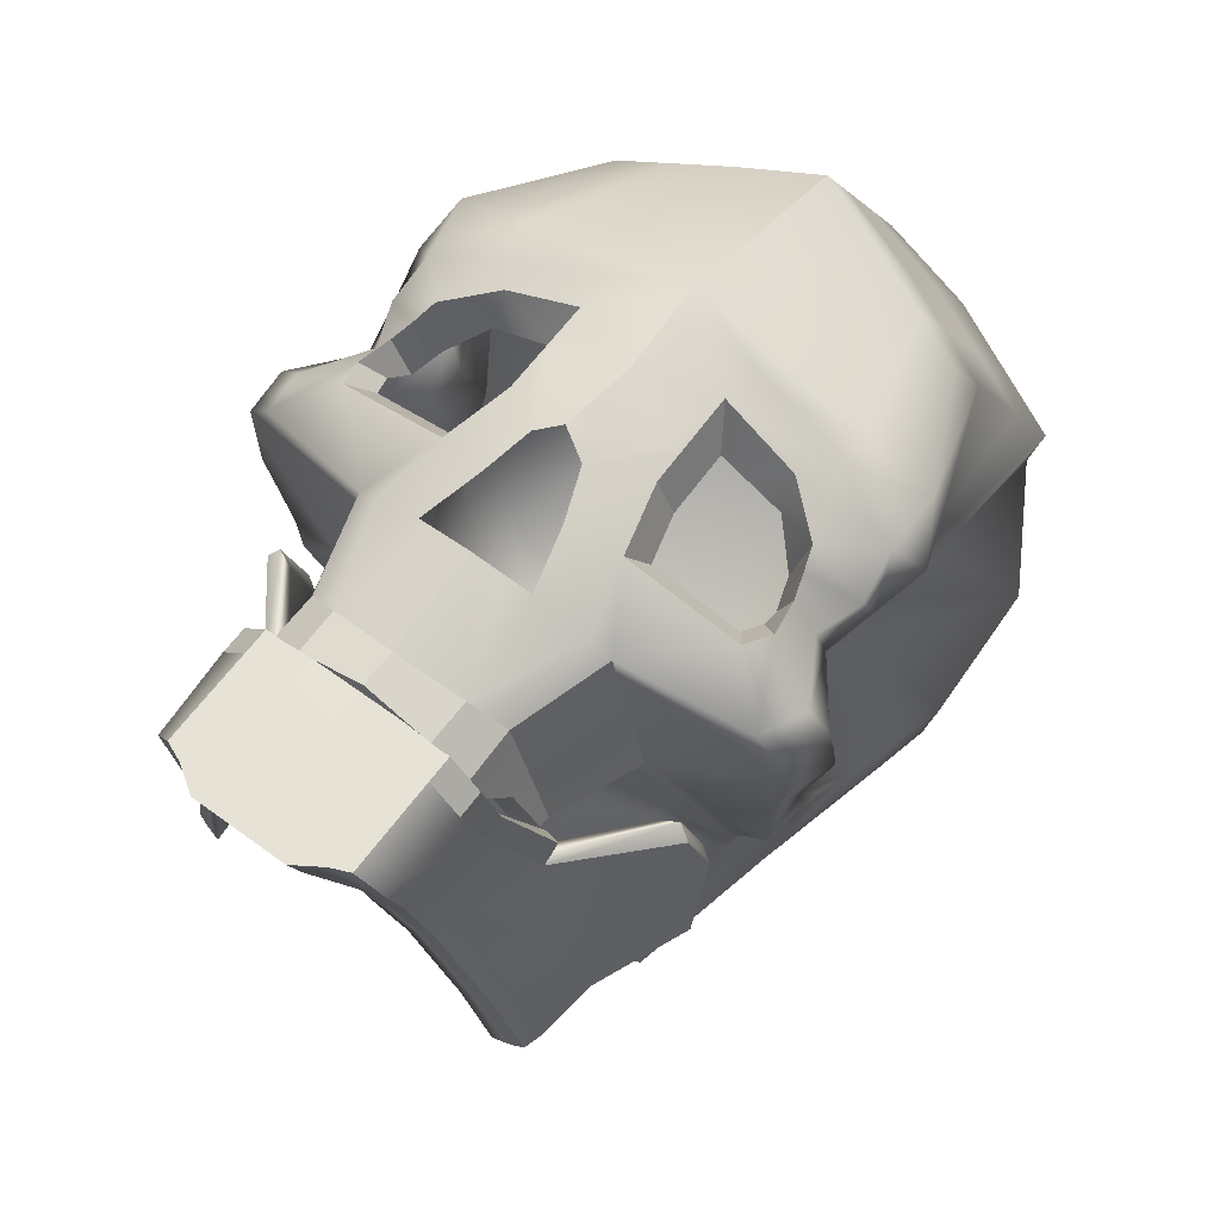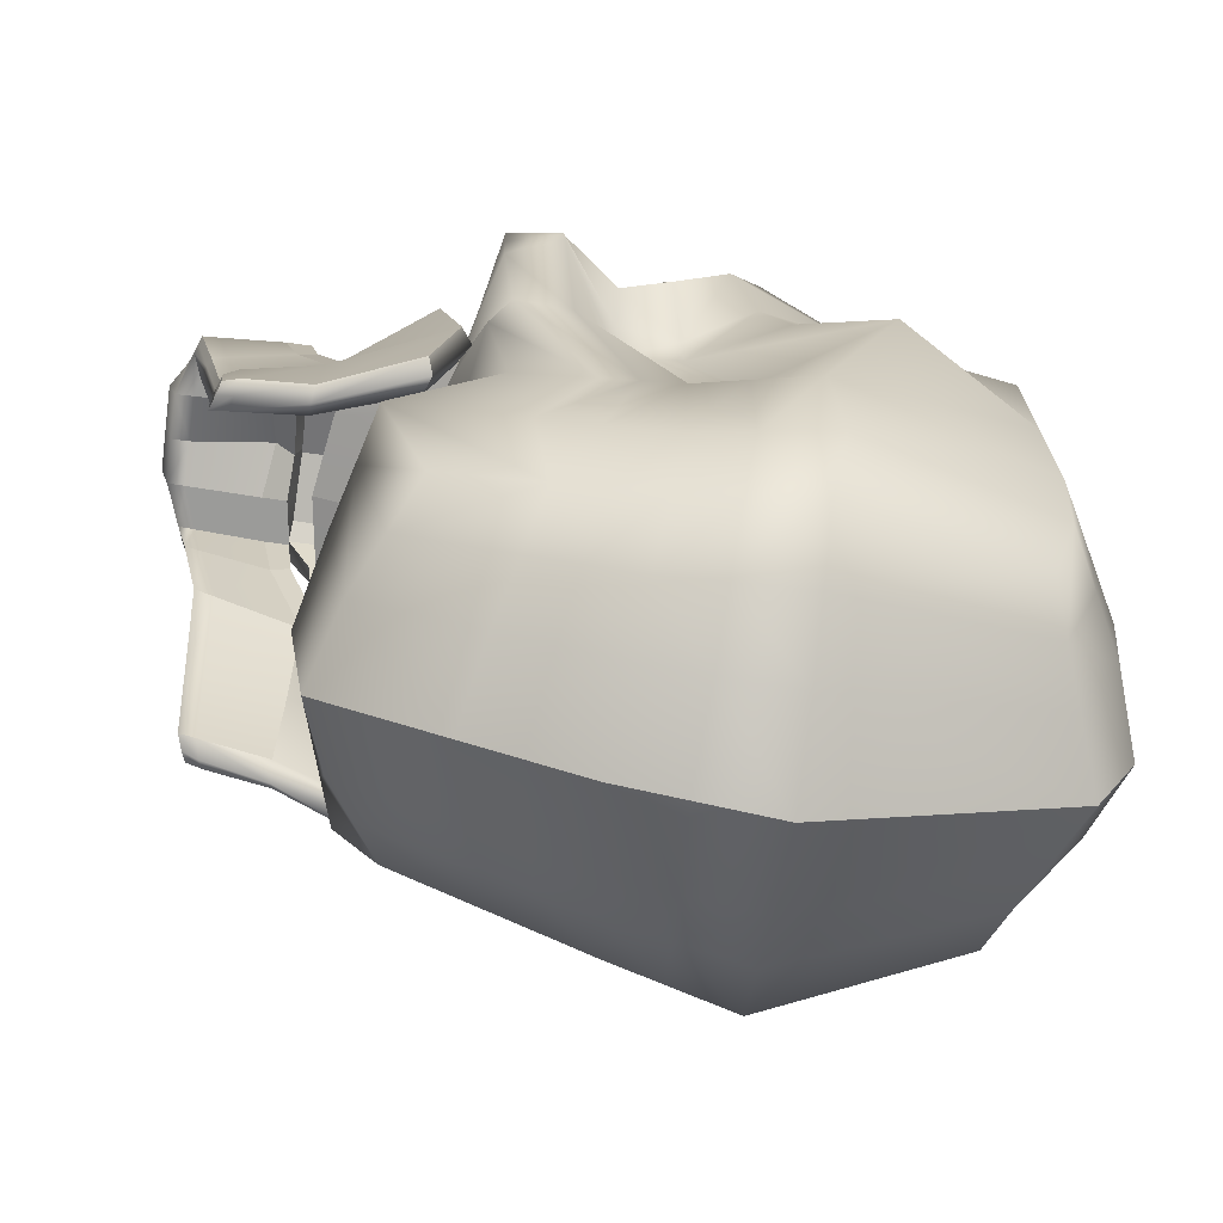
<metadata>
{"format":"obj","ext":"obj","renderer":"f3d","projection":"perspective","resolution":1024,"background":"white","views":[{"elev":63.6,"azim":36.5,"up":"+Z"},{"elev":-69.6,"azim":82.1,"up":"+Z"}]}
</metadata>
<code>
g default
v 3.409 3.023 7.789
v 4.995 15.51 5.833
v 4.8 18.27 -9.592
v 5.011 2.705 -8.55
v 6.887 11.44 7.201
v -0.3543 17.31 7.636
v 6.762 18.26 0.4056
v -0.3543 20.05 -11.38
v 6.59 12.35 -11.32
v -0.3543 0.3991 -10.85
v 4.452 2.968 3.292
v -0.3543 2.63 9.597
v -0.3543 11.44 9.787
v -0.3543 21.33 0.5419
v -0.3543 12.35 -14.69
v -0.3543 2.053 3.292
v 6.945 12.15 3.047
v 3.65 0.1493 4.206
v -0.3543 -0.7818 4.206
v 2.564 0.1932 7.778
v -0.3543 -0.3226 9.232
v 5.769 19.02 -4.605
v -0.3543 21.78 -5.583
v -0.3543 3.032 -3.565
v 6.093 4.395 -2.656
v 7.957 12.36 -5.582
v 2.774 11.44 8.684
v 1.311 2.77 9.142
v 1.587 -0.1118 8.638
v 2.181 -0.4013 4.206
v 2.842 2.427 3.292
v 2.517 3.589 -3.194
v 2.016 1.136 -10.12
v 2.591 12.35 -13.74
v 1.751 19.31 -10.64
v 2.205 20.94 -5.212
v 2.638 20.39 0.5419
v 1.948 16.57 6.9
v 0.392 5.924 9.775
v -0.3543 6.283 10.34
v -0.3543 7.813 -13.76
v 2.404 8.162 -12.92
v 5.89 8.595 -10.56
v 7.086 8.964 -4.997
v 5.318 7.398 3.078
v 6.629 8.837 -7.848
v 5.654 1.275 -5.38
v 2.304 0.3576 -6.143
v -0.3543 -0.2761 -6.67
v -0.3543 21.48 -8.376
v 2.076 20.68 -7.849
v 5.424 18.96 -7.086
v 7.435 12.76 -8.528
v 2.712 10.69 8.781
v 6.766 9.874 6.65
v 6.423 7.215 5.927
v 8.554 14.53 -1.181
v 4.608 7.876 -0.3804
v 6.537 3.66 0.4082
v 2.685 2.99 0.1476
v -0.3543 2.527 -0.03243
v -0.3543 21.55 -2.428
v 2.428 20.66 -2.248
v 6.281 18.63 -2.023
v 0.8316 4.606 9.282
v 5.593 5.103 7.848
v 7.025 3.793 6.847
v 7.712 3.871 3.637
v 7.385 4.27 0.003748
v 6.602 6.738 -3.857
v 6.154 5.153 -6.646
v 5.461 5.726 -9.581
v 2.215 4.739 -11.55
v -0.3543 4.202 -12.35
v 1.765 9.785 8.897
v 5.357 8.44 7.527
v 5.762 7.115 7.122
v 2.292 4.977 8.733
v 1.783 7 8.852
v 0.6089 2.701 9.366
v -0.3543 5.888 -13.01
v 2.303 6.337 -12.19
v 5.661 7.066 -10.04
v 6.376 6.873 -7.207
v 6.828 7.778 -4.389
v 7.336 5.953 -0.1756
v 8.32 5.518 3.789
v 7.486 5.391 6.09
v 5.94 6.043 7.276
v -0.3543 19.94 2.996
v 2.399 19.07 2.741
v 6.151 17.31 2.283
v 6.859 11.25 4.4
v 5.853 7.283 4.431
v 8.258 5.468 4.689
v 7.698 3.836 5.102
v 3.957 2.994 5.428
v 3.127 0.1704 5.924
v 1.901 -0.2648 6.296
v -0.3543 -0.5619 6.613
v -0.3543 9.862 -14.18
v 2.488 10.05 -13.29
v 6.206 10.29 -10.91
v 6.993 10.61 -8.155
v 7.479 10.5 -5.261
v 6.028 10.88 -0.742
v 5.473 9.29 3.064
v 5.624 9.203 4.455
v 6.902 8.507 6.072
v 5.564 7.763 7.278
v 2.582 5.701 7.521
v 5.151 5.789 6.902
v 2.214 9.06 7.636
v 4.986 8.121 5.96
v 5.131 7.648 5.873
v 5.269 7.195 5.789
v 5.393 6.446 6.503
v 2.226 7.115 7.604
v 4.06 9.041 6.776
v 4.032 9.558 7.926
v 4.791 10.27 7.688
v 4.883 11.44 7.923
v 3.511 16.03 6.353
v 4.323 18.17 2.506
v 4.753 19.3 0.472
v 4.404 19.62 -2.133
v 4.033 19.96 -4.901
v 3.793 19.8 -7.458
v 3.315 18.78 -10.1
v 4.642 12.35 -12.5
v 4.395 10.17 -12.07
v 4.192 8.384 -11.71
v 4.025 6.711 -11.09
v 3.88 5.246 -10.54
v 3.552 1.941 -9.313
v 4.022 0.8278 -5.752
v 4.351 4.002 -2.918
v 4.66 3.334 0.2813
v 3.668 2.705 3.292
v 2.934 -0.1189 4.206
v 2.53 -0.04161 6.105
v 2.088 0.04459 8.197
v 2.774 2.907 8.308
v -0.3543 8.893 9.482
v 1.58 7.93 9.242
v 1.778 7.824 8.865
v 2.222 7.769 7.615
v 7.123 8.78 5.437
v 6.739 7.241 5.34
v 8.085 5.421 5.54
v 7.693 3.81 6.162
v 3.624 3.012 6.862
v 2.785 0.1843 7.051
v 2.261 0.01077 7.376
v 1.71 -0.1718 7.719
v -0.3543 -0.4165 8.204
v 7.54 10.39 5.62
v 5.414 16.16 4.545
v 3.842 16.9 4.785
v 2.144 17.66 5.091
v -0.3543 18.56 5.44
v 2.934 -0.4595 4.207
v 2.53 -0.7587 6.085
v 3.65 -0.1966 4.26
v 3.127 -0.515 5.949
v 2.244 -1.537 7.341
v 2.8 -1.396 7.056
v 2.095 -1.379 8.197
v 2.59 -1.315 7.778
v 1.699 -1.488 7.719
v 1.579 -1.421 8.638
v -0.3543 -1.47 8.204
v -0.3543 -1.376 9.232
v -1.54 4.606 9.282
v -3.081 4.977 8.733
v -2.572 7 8.852
v -1.101 5.924 9.775
v -2.657 16.57 6.9
v -3.482 11.44 8.684
v -5.591 11.44 7.923
v -4.219 16.03 6.353
v -3.108 19.07 2.741
v -5.032 18.17 2.506
v -5.462 19.3 0.472
v -3.347 20.39 0.5419
v -3.136 20.66 -2.248
v -5.112 19.62 -2.133
v -4.741 19.96 -4.901
v -2.913 20.94 -5.212
v -2.46 19.31 -10.64
v -4.023 18.78 -10.1
v -5.35 12.35 -12.5
v -3.299 12.35 -13.74
v -3.012 6.337 -12.19
v -4.734 6.711 -11.09
v -4.589 5.246 -10.54
v -2.924 4.739 -11.55
v -3.226 3.589 -3.194
v -5.059 4.002 -2.918
v -5.369 3.334 0.2813
v -3.393 2.99 0.1476
v -2.889 -0.4013 4.206
v -3.643 -0.1189 4.206
v -3.238 -0.04161 6.105
v -2.609 -0.2648 6.296
v -8.967 5.468 4.689
v -8.407 3.836 5.102
v -8.421 3.871 3.637
v -9.029 5.518 3.789
v -8.093 4.27 0.003748
v -7.311 6.738 -3.857
v -7.537 7.778 -4.389
v -8.045 5.953 -0.1756
v -6.989 18.63 -2.023
v -9.262 14.53 -1.181
v -8.666 12.36 -5.582
v -6.478 19.02 -4.605
v -7.568 11.25 4.4
v -7.653 12.15 3.047
v -7.471 18.26 0.4056
v -6.86 17.31 2.283
v -3.551 2.427 3.292
v -4.377 2.705 3.292
v -5.161 2.968 3.292
v -4.665 2.994 5.428
v -3.836 0.1704 5.924
v -4.358 0.1493 4.206
v -3.482 2.907 8.308
v -2.02 2.77 9.142
v -2.295 -0.1118 8.638
v -2.796 0.04459 8.197
v -2.784 20.68 -7.849
v -4.501 19.8 -7.458
v -2.725 1.136 -10.12
v -4.26 1.941 -9.313
v -4.73 0.8278 -5.752
v -3.012 0.3576 -6.143
v -7.084 6.873 -7.207
v -6.862 5.153 -6.646
v -6.17 5.726 -9.581
v -6.37 7.066 -10.04
v -6.132 18.96 -7.086
v -8.144 12.76 -8.528
v -7.299 12.35 -11.32
v -5.508 18.27 -9.592
v -1.317 2.701 9.366
v -3.42 10.69 8.781
v -5.5 10.27 7.688
v -3.197 10.05 -13.29
v -3.113 8.162 -12.92
v -5.103 10.17 -12.07
v -4.9 8.384 -11.71
v -7.702 10.61 -8.155
v -7.337 8.837 -7.848
v -6.598 8.595 -10.56
v -6.914 10.29 -10.91
v -5.317 7.876 -0.3804
v -7.795 8.964 -4.997
v -8.188 10.5 -5.261
v -6.737 10.88 -0.742
v -6.333 9.203 4.455
v -6.562 7.283 4.431
v -6.026 7.398 3.078
v -6.181 9.29 3.064
v -2.554 9.785 8.897
v -4.74 9.558 7.926
v -7.611 8.507 6.072
v -6.273 7.763 7.278
v -6.471 7.115 7.122
v -7.132 7.215 5.927
v -7.733 3.793 6.847
v -8.195 5.391 6.09
v -6.648 6.043 7.276
v -6.302 5.103 7.848
v -4.117 3.023 7.789
v -7.246 3.66 0.4082
v -6.801 4.395 -2.656
v -6.362 1.275 -5.38
v -5.719 2.705 -8.55
v -2.289 7.93 9.242
v -2.566 7.824 8.865
v -2.853 17.66 5.091
v -4.551 16.9 4.785
v -7.595 11.44 7.201
v -8.248 10.39 5.62
v -6.123 16.16 4.545
v -5.704 15.51 5.833
v -7.831 8.78 5.437
v -7.448 7.241 5.34
v -8.794 5.421 5.54
v -8.402 3.81 6.162
v -4.332 3.012 6.862
v -3.494 0.1843 7.051
v -2.97 0.01077 7.376
v -2.419 -0.1718 7.719
v -7.475 9.874 6.65
v -6.065 8.44 7.527
v -5.86 5.789 6.902
v -3.371 5.701 7.521
v -3.002 9.06 7.636
v -4.769 9.041 6.776
v -5.694 8.121 5.96
v -5.839 7.648 5.873
v -5.978 7.195 5.789
v -6.102 6.446 6.503
v -3.015 7.115 7.604
v -3.011 7.769 7.615
v -3.238 -0.7587 6.085
v -3.643 -0.4595 4.207
v -4.358 -0.1966 4.26
v -3.836 -0.515 5.949
v -2.952 -1.537 7.341
v -3.508 -1.396 7.056
v -3.272 0.1932 7.778
v -2.804 -1.379 8.197
v -3.298 -1.315 7.778
v -2.408 -1.488 7.719
v -2.288 -1.421 8.638
v 2.98 -3.544 2.843
v 6.288 2.299 2.146
v 6.52 2.299 -3.636
v 5.026 -2.97 -3.35
v 3.989 -0.5228 2.909
v 5.35 -0.5228 -3.636
v -0.4263 -5.741 9.018
v 2.247 -5.015 9.018
v 2.247 -2.299 9.018
v -0.4263 -2.347 9.04
v 0.9386 -2.25 9.018
v 0.9386 -5.741 9.018
v 3.305 -1.762 6.046
v 2.833 -4.237 6.045
v 5.46 2.257 2.48
v 5.46 2.257 -3.636
v 4.489 -0.6047 -3.636
v 4.188 -3.245 -3.351
v 2.348 -3.806 2.909
v 2.229 -4.519 6.046
v 1.706 -5.243 9.018
v 1.706 -2.299 9.018
v 2.618 -1.906 6.046
v 3.147 -0.6047 2.909
v 3.054 -2.275 8.045
v 2.901 -4.781 8.045
v 2.338 -4.974 8.045
v 0.9948 -5.435 8.045
v -0.4263 -5.445 8.045
v 1.06 -2.526 8.045
v 2.466 -2.314 8.045
v 4.246 -2.735 -3.406
v 5.166 -2.48 -3.351
v 3.214 -3.166 2.909
v 2.928 -3.82 6.046
v 2.931 -4.238 8.045
v 2.247 -4.489 9.018
v 1.706 -4.673 9.018
v 0.9386 -5.065 9.018
v -0.4263 -5.065 9.018
v -0.4263 -4.88 8.045
v 1.007 -4.872 8.045
v 2.363 -4.459 8.045
v 2.305 -4.014 6.046
v 2.503 -3.187 2.909
v 6.52 3.004 -0.3402
v 5.46 2.961 -0.3402
v 4.098 -0.6047 -0.3402
v 3.653 -2.962 -0.226
v 3.547 -3.528 -0.1987
v 4.281 -3.259 -0.2317
v 4.469 -2.825 -0.1987
v 4.95 -0.5228 -0.3402
v 3.622 -0.4899 3.093
v 2.011 -2.31 9.018
v 2.011 -4.569 9.018
v 2.011 -5.114 9.018
v 2.656 -4.865 8.045
v 2.57 -4.36 6.045
v 2.705 -3.658 2.872
v 3.962 -3.376 -0.2173
v 4.661 -3.09 -3.46
v 4.765 -2.591 -3.677
v 4.975 -0.5584 -4.15
v 6.058 2.47 -3.848
v 6.058 3.34 -0.3402
v 5.928 2.447 2.662
v 3.006 -1.276 6.326
v 3.305 -1.194 6.366
v 2.798 -1.511 8.085
v 3.054 -1.507 8.045
v 3.989 0.04558 3.229
v 3.622 0.07846 3.412
v 1.06 -1.757 8.045
v 0.9386 -1.482 9.018
v -0.4263 -1.676 8.045
v -0.4263 -1.482 9.018
v 2.466 -1.545 8.045
v 1.706 -1.53 9.018
v 2.011 -1.542 9.018
v 2.247 -1.53 9.018
v 3.147 -0.03635 3.229
v 2.618 -1.338 6.366
v -1.791 -5.741 9.018
v -2.559 -5.243 9.018
v -2.559 -4.673 9.018
v -1.791 -5.065 9.018
v -3.833 -3.544 2.843
v -5.134 -3.259 -0.2317
v -5.321 -2.825 -0.1987
v -4.067 -3.166 2.909
v -4.842 -0.5228 2.909
v -5.803 -0.5228 -0.3402
v -7.372 3.004 -0.3402
v -7.141 2.299 2.146
v -3.781 -3.82 6.046
v -3.686 -4.237 6.045
v -3.783 -4.238 8.045
v -3.754 -4.781 8.045
v -6.78 2.447 2.662
v -6.911 3.34 -0.3402
v -5.828 -0.5584 -4.15
v -6.911 2.47 -3.848
v -7.372 2.299 -3.636
v -6.203 -0.5228 -3.636
v -5.514 -3.09 -3.46
v -5.618 -2.591 -3.677
v -6.018 -2.48 -3.351
v -5.879 -2.97 -3.35
v -3.558 -3.658 2.872
v -4.814 -3.376 -0.2173
v -3.423 -4.36 6.045
v -3.509 -4.865 8.045
v -2.864 -4.569 9.018
v -2.864 -5.114 9.018
v -3.099 -5.015 9.018
v -3.099 -4.489 9.018
v -4.158 -1.194 6.366
v -3.859 -1.276 6.326
v -3.651 -1.511 8.085
v -3.907 -1.507 8.045
v -4.842 0.04558 3.229
v -4.475 0.07846 3.412
v -4.475 -0.4899 3.093
v -1.847 -5.435 8.045
v -3.191 -4.974 8.045
v -0.4263 -4.88 8.045
v -1.791 -1.482 9.018
v -1.913 -1.757 8.045
v -3.318 -1.545 8.045
v -2.559 -1.53 9.018
v -2.864 -1.542 9.018
v -3.099 -1.53 9.018
v -6.313 2.257 2.48
v -6.313 2.961 -0.3402
v -4.951 -0.6047 -0.3402
v -3.999 -0.6047 2.909
v -4.158 -1.762 6.046
v -3.907 -2.275 8.045
v -3.099 -2.299 9.018
v -2.864 -2.31 9.018
v -2.559 -2.299 9.018
v -1.791 -2.25 9.018
v -3.355 -3.187 2.909
v -4.506 -2.962 -0.226
v -4.399 -3.528 -0.1987
v -3.201 -3.806 2.909
v -3.157 -4.014 6.046
v -3.082 -4.519 6.046
v -3.216 -4.459 8.045
v -1.86 -4.872 8.045
v -1.913 -2.526 8.045
v -3.318 -2.314 8.045
v -3.47 -1.906 6.046
v -6.313 2.257 -3.636
v -5.341 -0.6047 -3.636
v -5.098 -2.735 -3.406
v -5.04 -3.245 -3.351
v -3.999 -0.03635 3.229
v -3.47 -1.338 6.366
g skull:pCube6
f 65 78 79 39
f 38 27 122 123
f 91 124 125 37
f 63 126 127 36
f 35 129 130 34
f 82 133 134 73
f 32 137 138 60
f 30 140 141 99
f 95 96 68 87
f 69 70 85 86
f 64 57 26 22
f 93 17 7 92
f 31 139 140 30
f 11 97 98 18
f 143 28 29 142
f 51 128 129 35
f 33 135 136 48
f 84 71 72 83
f 52 53 9 3
f 29 28 80
f 19 30 99 100
f 16 31 30 19
f 24 32 60 61
f 10 33 48 49
f 81 82 73 74
f 8 35 34 15
f 50 51 35 8
f 62 63 36 23
f 90 91 37 14
f 13 27 38 6
f 54 121 122 27
f 13 54 27
f 101 102 42 41
f 102 131 132 42
f 104 46 43 103
f 58 44 105 106
f 108 94 45 107
f 85 70 71 84
f 48 136 137 32
f 49 48 32 24
f 23 36 51 50
f 36 127 128 51
f 22 26 53 52
f 105 44 46 104
f 13 75 54
f 75 120 121 54
f 109 110 77 56
f 67 88 89 66
f 45 58 106 107
f 68 69 86 87
f 60 138 139 31
f 61 60 31 16
f 14 37 63 62
f 37 125 126 63
f 17 57 64 7
f 28 143 78 65
f 1 67 66
f 96 97 11 68
f 11 59 69 68
f 59 25 70 69
f 71 70 25 47
f 72 71 47 4
f 73 134 135 33
f 74 73 33 10
f 144 145 75 13
f 145 146 75
f 29 80 12 21
f 41 42 82 81
f 42 132 133 82
f 46 84 83 43
f 44 85 84 46
f 86 85 44 58
f 87 86 58 45
f 94 95 87 45
f 89 88 56 77
f 6 38 160 161
f 38 123 159 160
f 5 157 158 2
f 108 148 149 94
f 150 95 94 149
f 151 96 95 150
f 152 97 96 151
f 98 97 152 153
f 99 141 154 155
f 100 99 155 156
f 15 34 102 101
f 34 130 131 102
f 53 104 103 9
f 26 105 104 53
f 106 105 26 57
f 107 106 57 17
f 93 108 107 17
f 55 157 5
f 76 110 109 55
f 78 66 112 111
f 120 75 113 119
f 110 76 114 115
f 89 77 116 117
f 79 78 111 118
f 75 146 147 113
f 66 89 117 112
f 77 110 115 116
f 76 120 119 114
f 121 120 76 55
f 122 121 55 5
f 123 122 5 2
f 158 159 123 2
f 125 124 92 7
f 126 125 7 64
f 127 126 64 22
f 128 127 22 52
f 129 128 52 3
f 130 129 3 9
f 131 130 9 103
f 132 131 103 43
f 133 132 43 83
f 134 133 83 72
f 135 134 72 4
f 136 135 4 47
f 137 136 47 25
f 138 137 25 59
f 139 138 59 11
f 140 139 11 18
f 163 162 164 165
f 166 163 165 167
f 1 143 142 20
f 78 143 1 66
f 40 39 145 144
f 39 79 146 145
f 147 146 79 118
f 148 109 56 149
f 88 150 149 56
f 67 151 150 88
f 1 152 151 67
f 153 152 1 20
f 168 166 167 169
f 170 166 168 171
f 172 170 171 173
f 157 148 108 93
f 158 157 93 92
f 124 159 158 92
f 160 159 124 91
f 161 160 91 90
f 141 140 162 163
f 140 18 164 162
f 18 98 165 164
f 154 141 163 166
f 98 153 167 165
f 153 20 169 167
f 20 142 168 169
f 155 154 166 170
f 142 29 171 168
f 156 155 170 172
f 29 21 173 171
f 21 156 172 173
f 55 109 148 157
f 174 177 176 175
f 178 181 180 179
f 182 185 184 183
f 186 189 188 187
f 190 193 192 191
f 194 197 196 195
f 198 201 200 199
f 202 205 204 203
f 206 209 208 207
f 210 213 212 211
f 214 217 216 215
f 218 221 220 219
f 222 202 203 223
f 224 227 226 225
f 228 231 230 229
f 232 190 191 233
f 234 237 236 235
f 238 241 240 239
f 242 245 244 243
f 230 246 229
f 19 100 205 202
f 16 19 202 222
f 24 61 201 198
f 10 49 237 234
f 81 74 197 194
f 8 15 193 190
f 50 8 190 232
f 62 23 189 186
f 90 14 185 182
f 13 6 178 179
f 247 179 180 248
f 13 179 247
f 101 41 250 249
f 249 250 252 251
f 253 256 255 254
f 257 260 259 258
f 261 264 263 262
f 212 238 239 211
f 237 198 199 236
f 49 24 198 237
f 23 50 232 189
f 189 232 233 188
f 217 242 243 216
f 259 253 254 258
f 13 247 265
f 265 247 248 266
f 267 270 269 268
f 271 274 273 272
f 263 264 260 257
f 208 209 213 210
f 201 222 223 200
f 61 16 222 201
f 14 62 186 185
f 185 186 187 184
f 219 220 214 215
f 229 174 175 228
f 275 274 271
f 207 208 224 225
f 224 208 210 276
f 276 210 211 277
f 239 278 277 211
f 240 279 278 239
f 197 234 235 196
f 74 10 234 197
f 144 13 265 280
f 280 265 281
f 230 21 12 246
f 41 81 194 250
f 250 194 195 252
f 254 255 241 238
f 258 254 238 212
f 213 257 258 212
f 209 263 257 213
f 262 263 209 206
f 273 269 270 272
f 6 161 282 178
f 178 282 283 181
f 284 287 286 285
f 261 262 289 288
f 290 289 262 206
f 291 290 206 207
f 292 291 207 225
f 226 293 292 225
f 205 295 294 204
f 100 156 295 205
f 15 101 249 193
f 193 249 251 192
f 243 244 256 253
f 216 243 253 259
f 260 215 216 259
f 264 219 215 260
f 218 219 264 261
f 296 284 285
f 297 296 267 268
f 175 299 298 274
f 266 301 300 265
f 268 303 302 297
f 273 305 304 269
f 176 306 299 175
f 265 300 307 281
f 274 298 305 273
f 269 304 303 268
f 297 302 301 266
f 248 296 297 266
f 180 284 296 248
f 181 287 284 180
f 286 287 181 283
f 184 220 221 183
f 187 214 220 184
f 188 217 214 187
f 233 242 217 188
f 191 245 242 233
f 192 244 245 191
f 251 256 244 192
f 252 255 256 251
f 195 241 255 252
f 196 240 241 195
f 235 279 240 196
f 236 278 279 235
f 199 277 278 236
f 200 276 277 199
f 223 224 276 200
f 203 227 224 223
f 308 311 310 309
f 312 313 311 308
f 275 314 231 228
f 175 274 275 228
f 40 144 280 177
f 177 280 281 176
f 307 306 176 281
f 288 289 270 267
f 272 270 289 290
f 271 272 290 291
f 275 271 291 292
f 293 314 275 292
f 315 316 313 312
f 317 318 315 312
f 172 173 318 317
f 285 218 261 288
f 286 221 218 285
f 183 221 286 283
f 282 182 183 283
f 161 90 182 282
f 204 308 309 203
f 203 309 310 227
f 227 310 311 226
f 294 312 308 204
f 226 311 313 293
f 293 313 316 314
f 314 316 315 231
f 295 317 312 294
f 231 315 318 230
f 156 172 317 295
f 230 318 173 21
f 21 173 172 156
f 296 285 288 267
f 330 339 356 357
f 319 369 370 352
f 323 371 364 320
f 319 352 353 332
f 325 330 357 358
f 332 353 354 344
f 385 320 364 384
f 382 383 321 324
f 380 381 351 322
f 378 379 369 319
f 377 378 319 332
f 376 377 332 344
f 374 375 326 355
f 387 386 388 389
f 390 391 386 387
f 385 372 323 320
f 344 354 355 326
f 375 376 344 326
f 346 345 339 330
f 347 346 330 325
f 359 347 325 358
f 393 392 394 395
f 396 392 393 397
f 389 388 398 399
f 333 365 366 342
f 381 382 324 351
f 352 370 371 323
f 353 352 323 331
f 354 353 331 343
f 355 354 343 327
f 373 374 355 327
f 357 356 340 329
f 358 357 329 328
f 328 359 358
f 363 367 368 337
f 362 363 337 338
f 361 362 338 345
f 360 361 345 346
f 359 360 346 347
f 328 348 360 359
f 348 349 361 360
f 349 341 362 361
f 341 342 363 362
f 342 366 367 363
f 384 364 321 383
f 366 365 334 335
f 367 366 335 350
f 368 367 350 336
f 369 379 380 322
f 370 369 322 351
f 371 370 351 324
f 364 371 324 321
f 391 400 401 386
f 388 386 401 396
f 398 388 396 397
f 340 356 374 373
f 356 339 375 374
f 339 345 376 375
f 345 338 377 376
f 338 337 378 377
f 337 368 379 378
f 380 379 368 336
f 336 350 381 380
f 350 335 382 381
f 335 334 383 382
f 365 384 383 334
f 333 385 384 365
f 333 342 372 385
f 343 331 387 389
f 323 372 391 390
f 331 323 390 387
f 348 328 394 392
f 328 395 394
f 328 329 393 395
f 349 348 392 396
f 329 340 397 393
f 373 327 399 398
f 327 343 389 399
f 372 342 400 391
f 342 341 401 400
f 341 349 396 401
f 340 373 398 397
f 402 405 404 403
f 406 409 408 407
f 410 413 412 411
f 406 415 414 409
f 325 358 405 402
f 415 417 416 414
f 418 419 412 413
f 420 423 422 421
f 424 427 426 425
f 428 406 407 429
f 430 415 406 428
f 431 417 415 430
f 432 435 434 433
f 436 439 438 437
f 440 436 437 441
f 418 413 410 442
f 417 434 435 416
f 433 434 417 431
f 443 402 403 444
f 347 325 402 443
f 445 358 325 347
f 446 395 394 447
f 448 449 446 447
f 439 451 450 438
f 452 455 454 453
f 425 426 423 420
f 409 410 411 408
f 414 456 410 409
f 416 457 456 414
f 435 458 457 416
f 459 458 435 432
f 405 461 460 404
f 358 328 461 405
f 328 358 445
f 462 465 464 463
f 466 467 465 462
f 468 444 467 466
f 469 443 444 468
f 445 347 443 469
f 328 445 469 470
f 470 469 468 471
f 471 468 466 472
f 472 466 462 455
f 455 462 463 454
f 419 421 422 412
f 454 474 473 453
f 463 475 474 454
f 464 476 475 463
f 407 427 424 429
f 408 426 427 407
f 411 423 426 408
f 412 422 423 411
f 441 437 478 477
f 438 448 478 437
f 450 449 448 438
f 460 459 432 404
f 404 432 433 403
f 403 433 431 444
f 444 431 430 467
f 467 430 428 465
f 465 428 429 464
f 424 476 464 429
f 476 424 425 475
f 475 425 420 474
f 474 420 421 473
f 453 473 421 419
f 452 453 419 418
f 452 418 442 455
f 457 439 436 456
f 410 440 441 442
f 456 436 440 410
f 470 447 394 328
f 328 394 395
f 328 395 446 461
f 471 448 447 470
f 461 446 449 460
f 459 450 451 458
f 458 451 439 457
f 442 441 477 455
f 455 477 478 472
f 472 478 448 471
f 460 449 450 459

</code>
